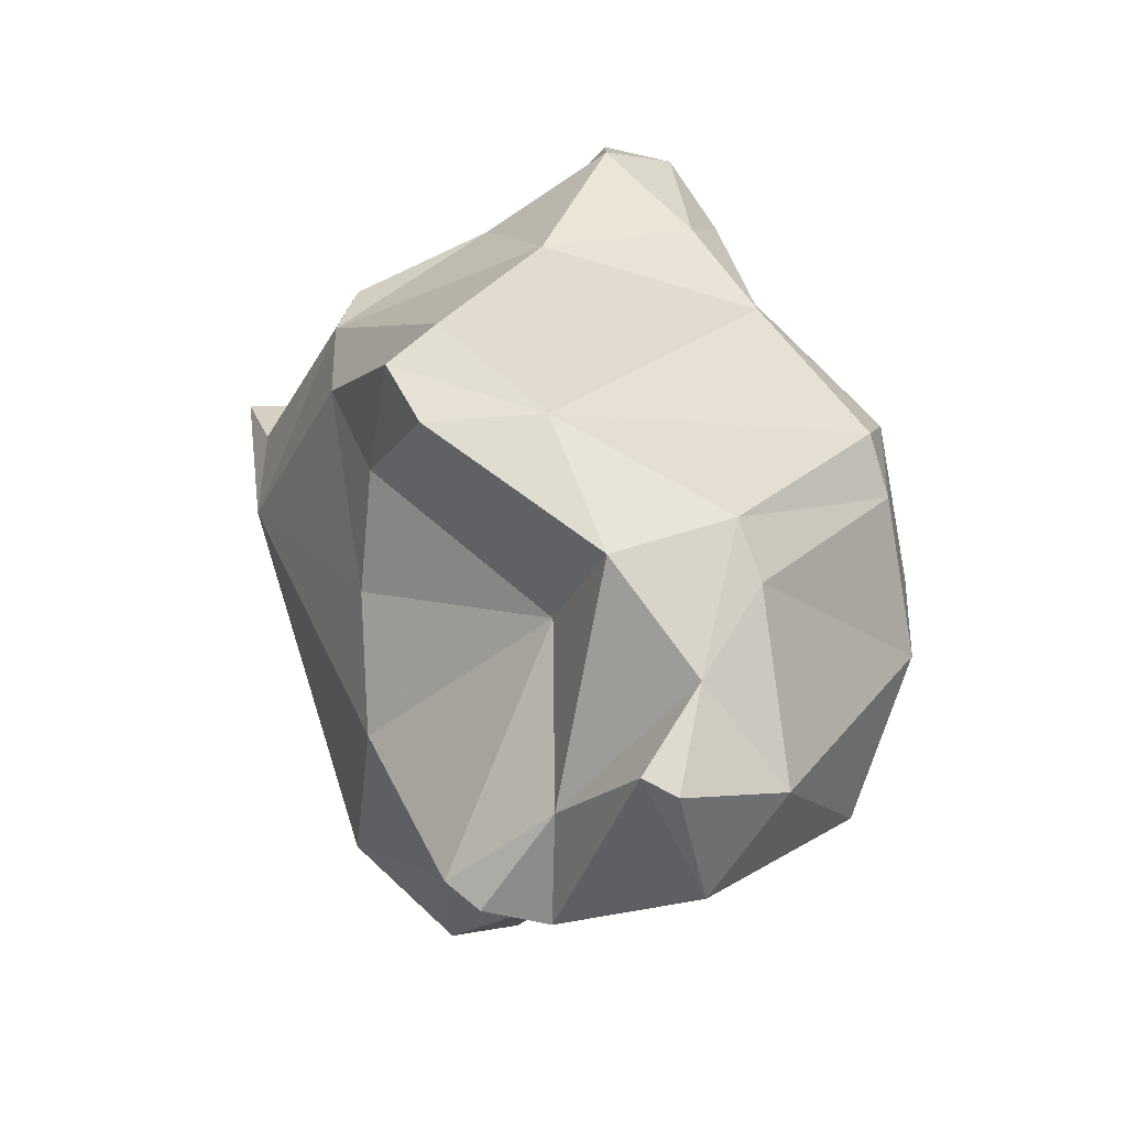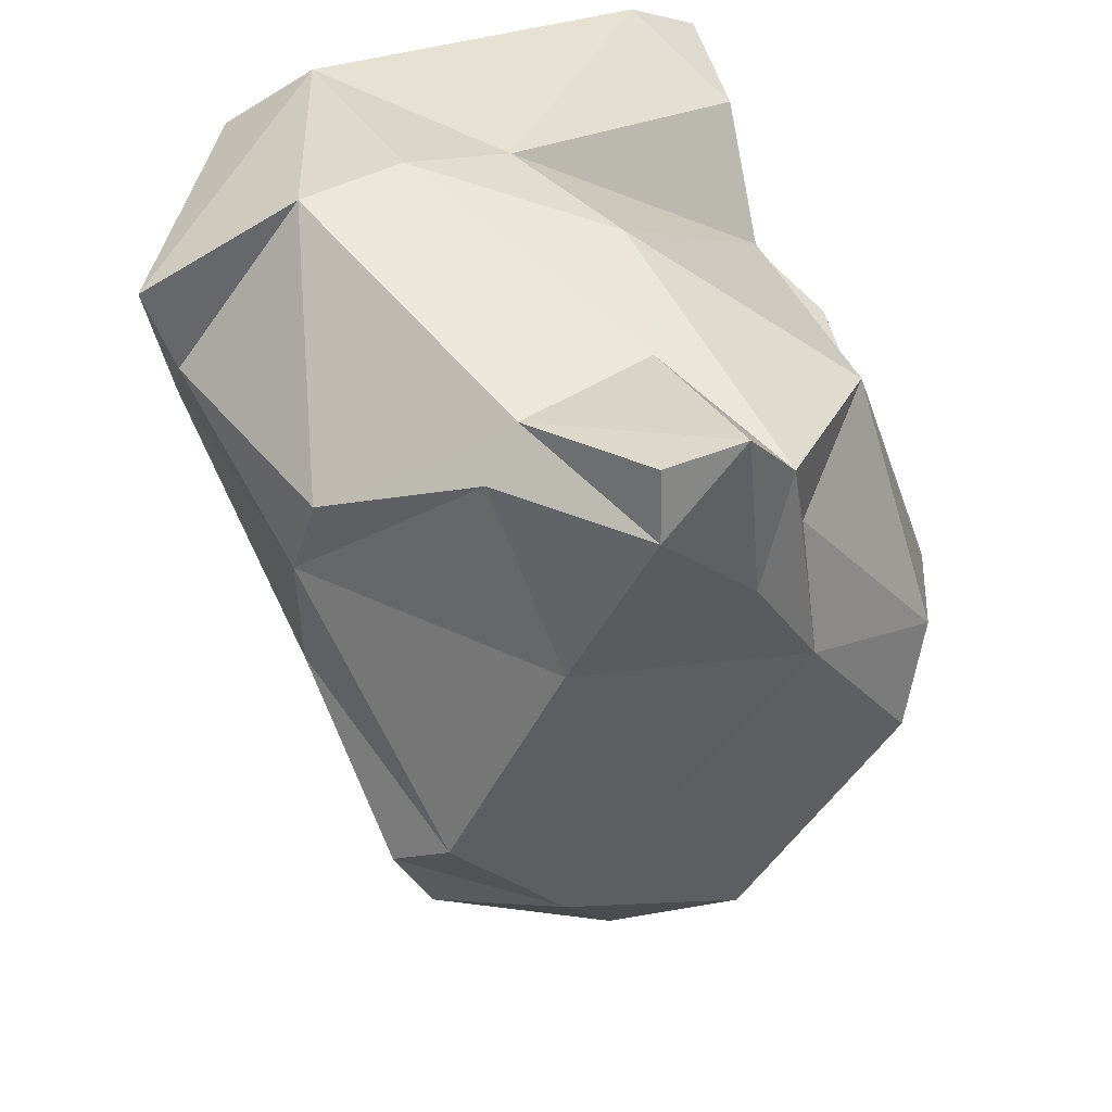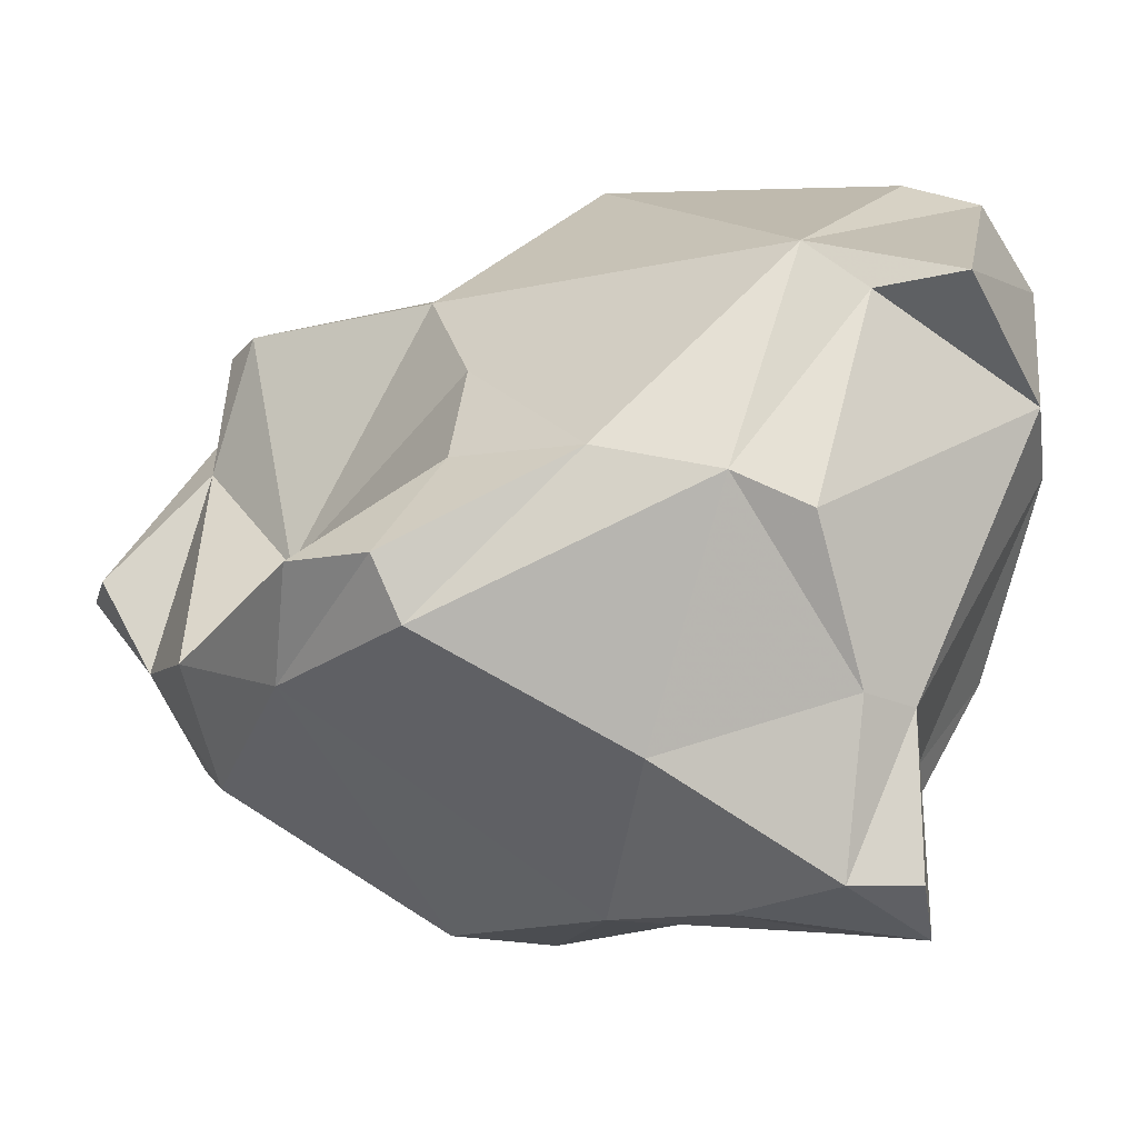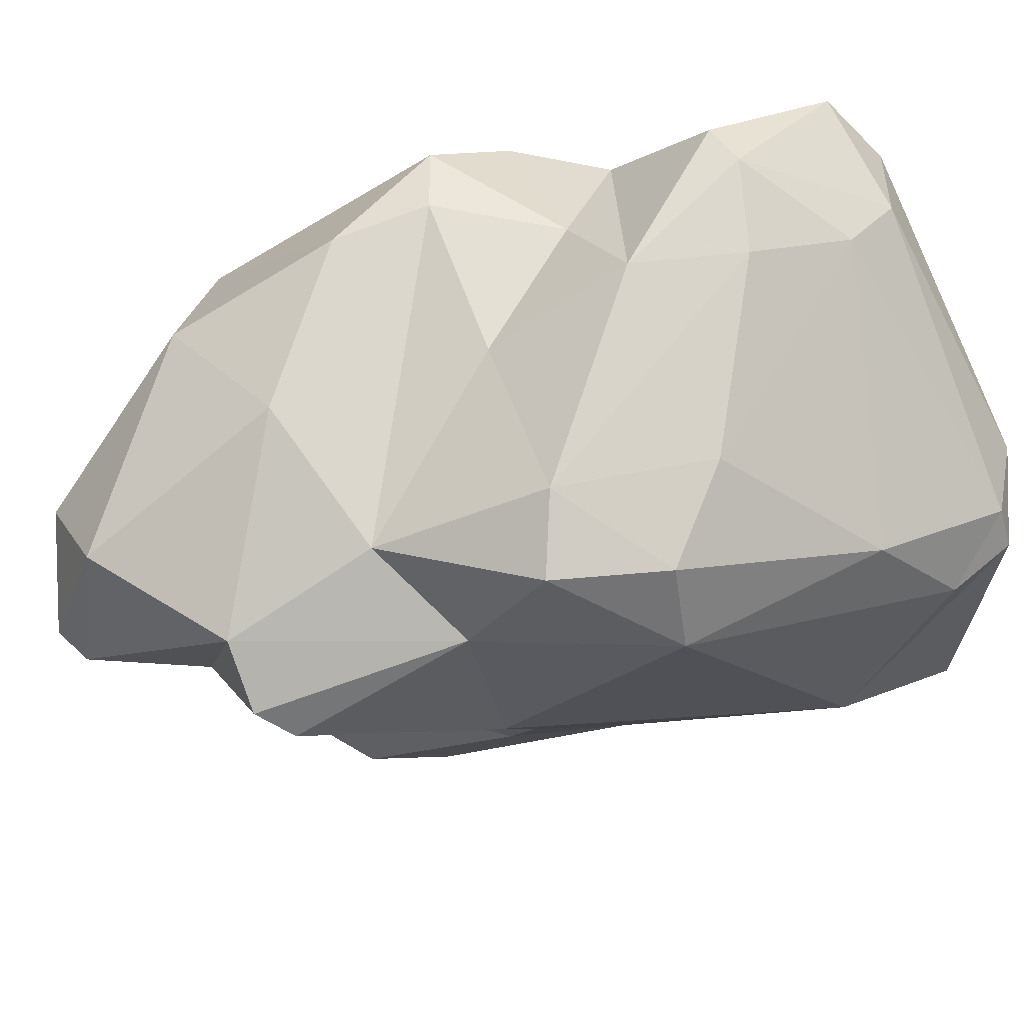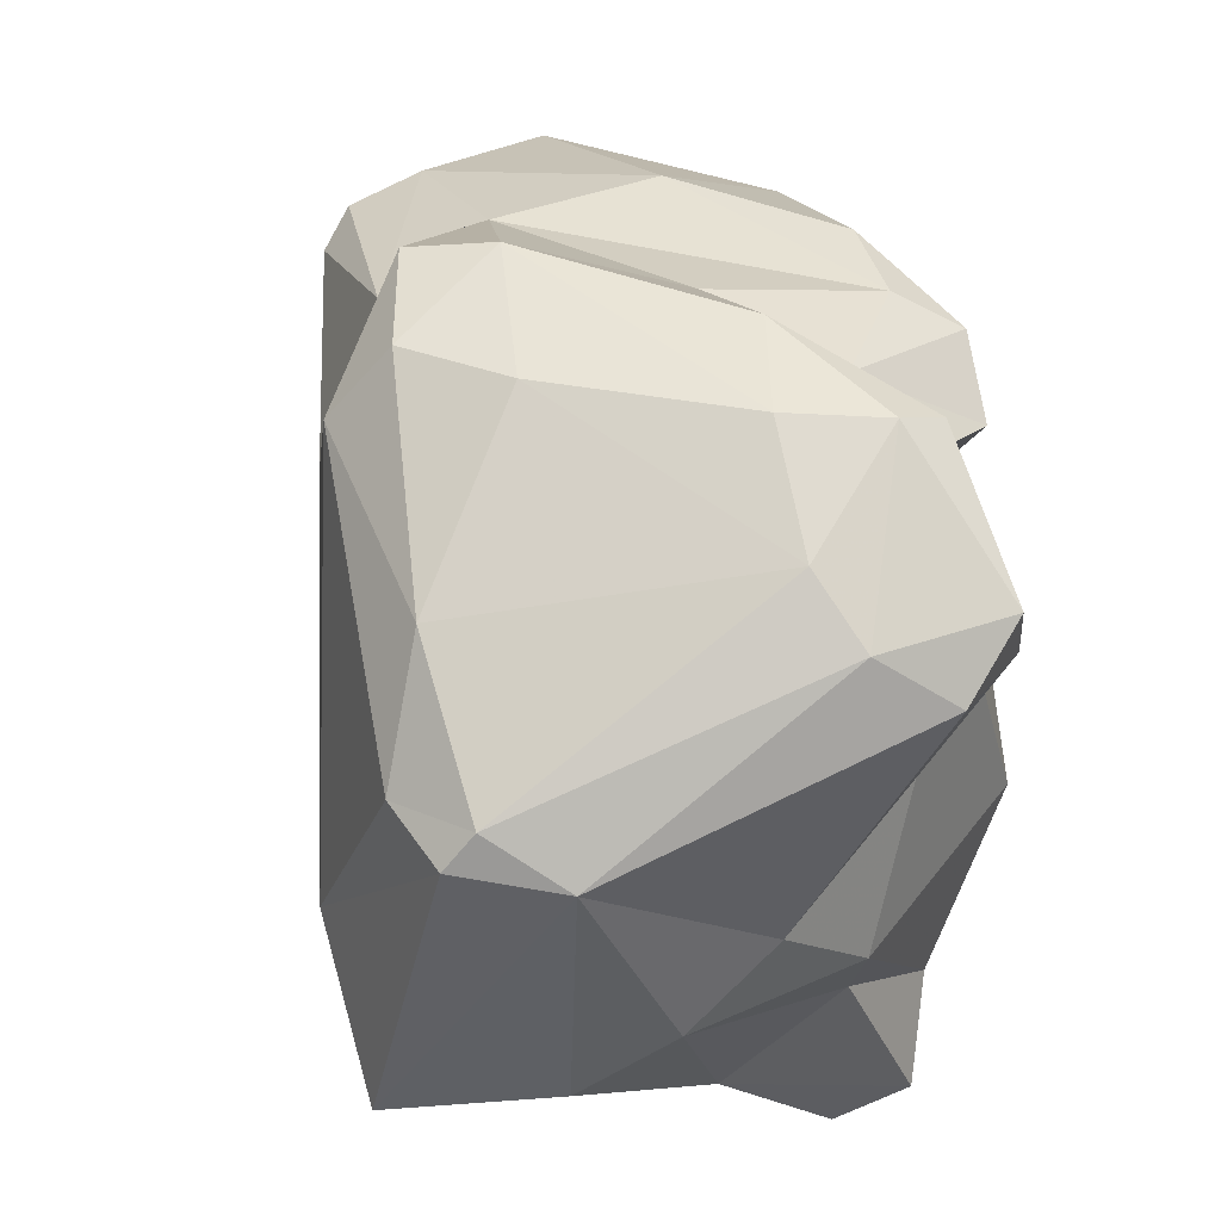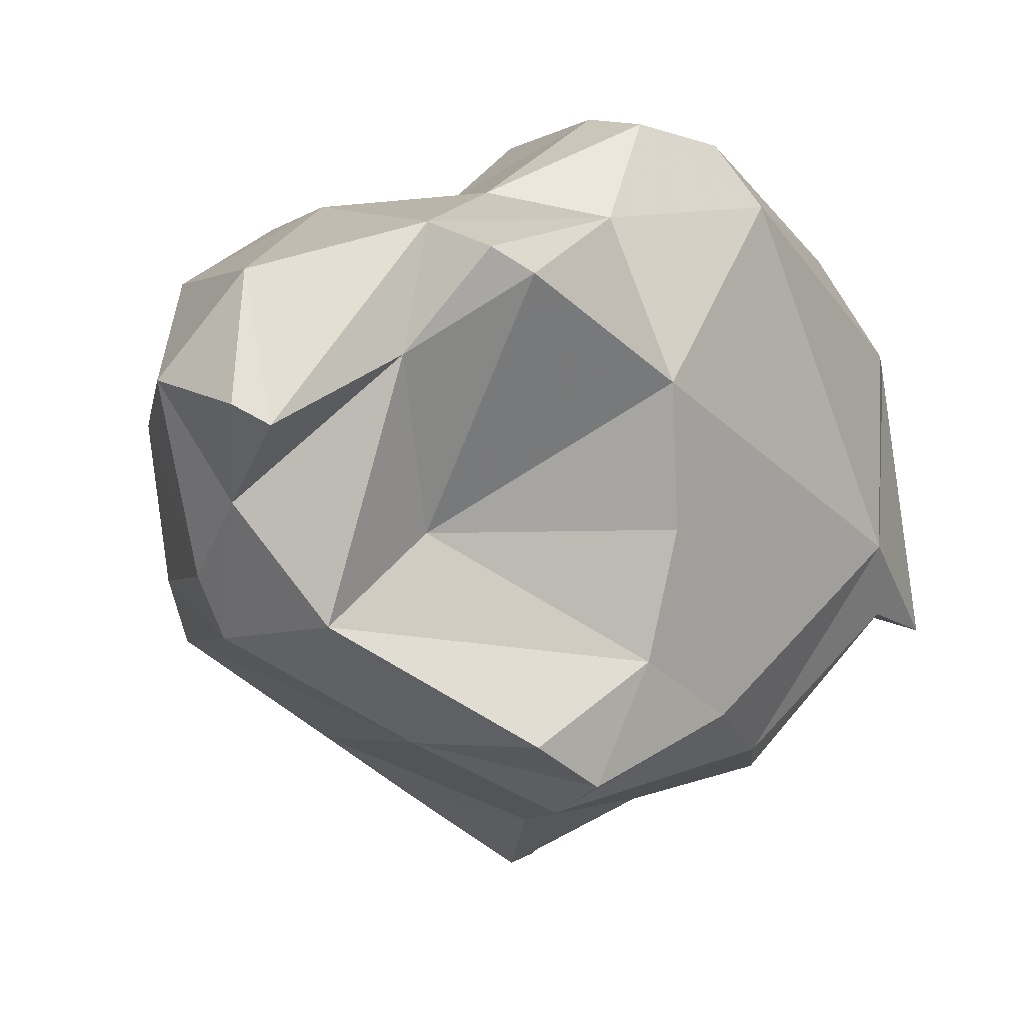
<metadata>
{"format":"obj","ext":"obj","renderer":"f3d","projection":"perspective","resolution":1024,"background":"white","views":[{"elev":-74.7,"azim":-174.6,"up":"+Y"},{"elev":-61.2,"azim":-179.5,"up":"+Z"},{"elev":-62.7,"azim":89.3,"up":"+Z"},{"elev":75.3,"azim":59.9,"up":"+Z"},{"elev":40.6,"azim":155.8,"up":"+Z"},{"elev":0.8,"azim":20.2,"up":"+Z"}]}
</metadata>
<code>
v 164.6 265.4 82.26
v 165.3 262.7 79.09
v 165.6 263.2 77.37
v 165 262.1 83.46
v 166.9 272.5 78.07
v 165 265.9 77.81
v 168.6 270.8 74.19
v 166.5 268.2 88.25
v 169.2 256.8 79.48
v 167 270.3 87.13
v 170.5 270 89.43
v 168 267.3 89.15
v 169.6 257.4 77.87
v 168.9 272.8 72.77
v 168.2 267.1 74.37
v 169.1 273.2 84.95
v 169 255 84.44
v 167.6 264.7 89.08
v 167.1 260 87.22
v 169.7 276.5 86.43
v 169.3 272 88.42
v 171.7 253.6 83.79
v 172 272.4 70.13
v 170.5 274.1 91.07
v 170.6 277.8 88.84
v 174.2 259.2 75.16
v 171.6 274.2 91.5
v 169.7 269.9 72.36
v 172.6 253.9 83.28
v 172 274.5 75.27
v 170.9 255.3 81.39
v 170.1 274.5 70.84
v 175.3 277.3 80.92
v 172.6 276.3 78.27
v 170.7 261.1 89.28
v 172.4 266.5 89.97
v 174.9 256.7 85.06
v 173 256.5 78.28
v 172 274.2 70.17
v 174.1 267.8 72.12
v 171.3 255.3 87.18
v 172.7 270.3 91.83
v 175.1 274 72.81
v 175.3 261.5 89.54
v 174.6 259.1 80.58
v 175.3 257.3 88.4
v 177.1 257 87.7
v 175.8 272.7 72.23
v 173.9 273.1 91.6
v 177.5 259.5 75.13
v 176.9 262.3 73.1
v 178.4 261.6 73.93
v 176.7 265.8 91.94
v 177.8 277.6 79.4
v 178.4 262.5 88.87
v 178 257.7 87.06
v 172.2 278.7 87.5
v 180.2 277.2 78.18
v 179.3 263.2 77.11
v 178.6 264.6 91.57
v 174.5 276 89.97
v 180.4 269.6 74.21
v 179.8 271.6 73.5
v 174 277.7 88.79
v 178.1 269.8 91.44
v 180.1 262.6 84.5
v 180.4 266.4 75.46
v 179.9 267.5 91.27
v 184 275.2 77.39
v 179.9 263.6 80.63
v 181.6 272.7 88.41
v 181.3 267 89.47
v 181.9 276.6 86.14
v 180.4 278 85.03
v 183.7 271.5 80.01
v 182.7 276.5 85.25
v 183 274.5 85.65
v 183.3 273 77.98
g foo
f 31 9 13
f 31 13 38
f 38 13 26
f 50 38 26
f 9 2 13
f 26 13 3
f 52 50 26
f 13 2 3
f 52 26 51
f 26 3 15
f 51 26 40
f 3 2 6
f 40 26 15
f 15 3 6
f 40 15 28
f 6 7 15
f 7 14 15
f 28 15 14
f 40 28 23
f 48 40 23
f 14 32 28
f 23 28 32
f 39 23 32
f 22 17 31
f 29 22 31
f 31 17 9
f 37 29 31
f 38 37 31
f 38 45 37
f 17 4 9
f 9 4 2
f 59 45 38
f 59 38 50
f 50 52 59
f 2 4 1
f 52 67 59
f 1 6 2
f 67 52 51
f 51 62 67
f 1 5 6
f 6 5 7
f 51 40 62
f 63 62 48
f 62 40 48
f 5 14 7
f 43 63 48
f 48 23 43
f 32 14 30
f 32 30 43
f 39 32 43
f 43 23 39
f 41 22 29
f 22 41 17
f 29 46 41
f 37 46 29
f 17 41 19
f 4 17 19
f 45 59 70
f 4 8 1
f 70 59 67
f 70 67 75
f 62 75 67
f 1 16 5
f 78 75 62
f 63 78 62
f 34 5 16
f 58 78 63
f 5 34 14
f 43 58 63
f 14 34 30
f 34 54 30
f 30 54 43
f 54 58 43
f 46 37 47
f 56 47 37
f 35 19 41
f 35 41 46
f 18 19 35
f 45 56 37
f 56 45 66
f 66 45 70
f 19 18 4
f 18 8 4
f 10 1 8
f 10 21 1
f 1 21 16
f 75 78 69
f 33 34 16
f 58 69 78
f 54 34 33
f 46 47 55
f 47 56 55
f 44 46 55
f 44 35 46
f 12 35 44
f 36 12 44
f 55 56 66
f 12 18 35
f 12 8 18
f 36 11 12
f 75 66 70
f 11 8 12
f 10 8 11
f 21 10 11
f 21 20 16
f 69 76 75
f 20 33 16
f 33 74 54
f 69 58 74
f 74 58 54
f 44 55 60
f 60 53 44
f 60 55 72
f 55 66 72
f 36 44 53
f 42 36 53
f 42 11 36
f 66 75 72
f 11 42 21
f 42 24 21
f 77 72 75
f 21 24 20
f 77 75 76
f 24 25 20
f 25 57 20
f 57 33 20
f 76 69 74
f 33 57 74
f 68 53 60
f 60 72 68
f 65 53 68
f 49 42 53
f 65 49 53
f 71 65 68
f 71 68 72
f 27 24 42
f 27 42 49
f 61 49 65
f 72 77 71
f 61 27 49
f 73 61 71
f 61 65 71
f 71 77 73
f 64 27 61
f 76 73 77
f 25 24 27
f 25 27 64
f 64 61 73
f 57 25 64
f 74 57 64
f 74 64 73
f 76 74 73
g

</code>
